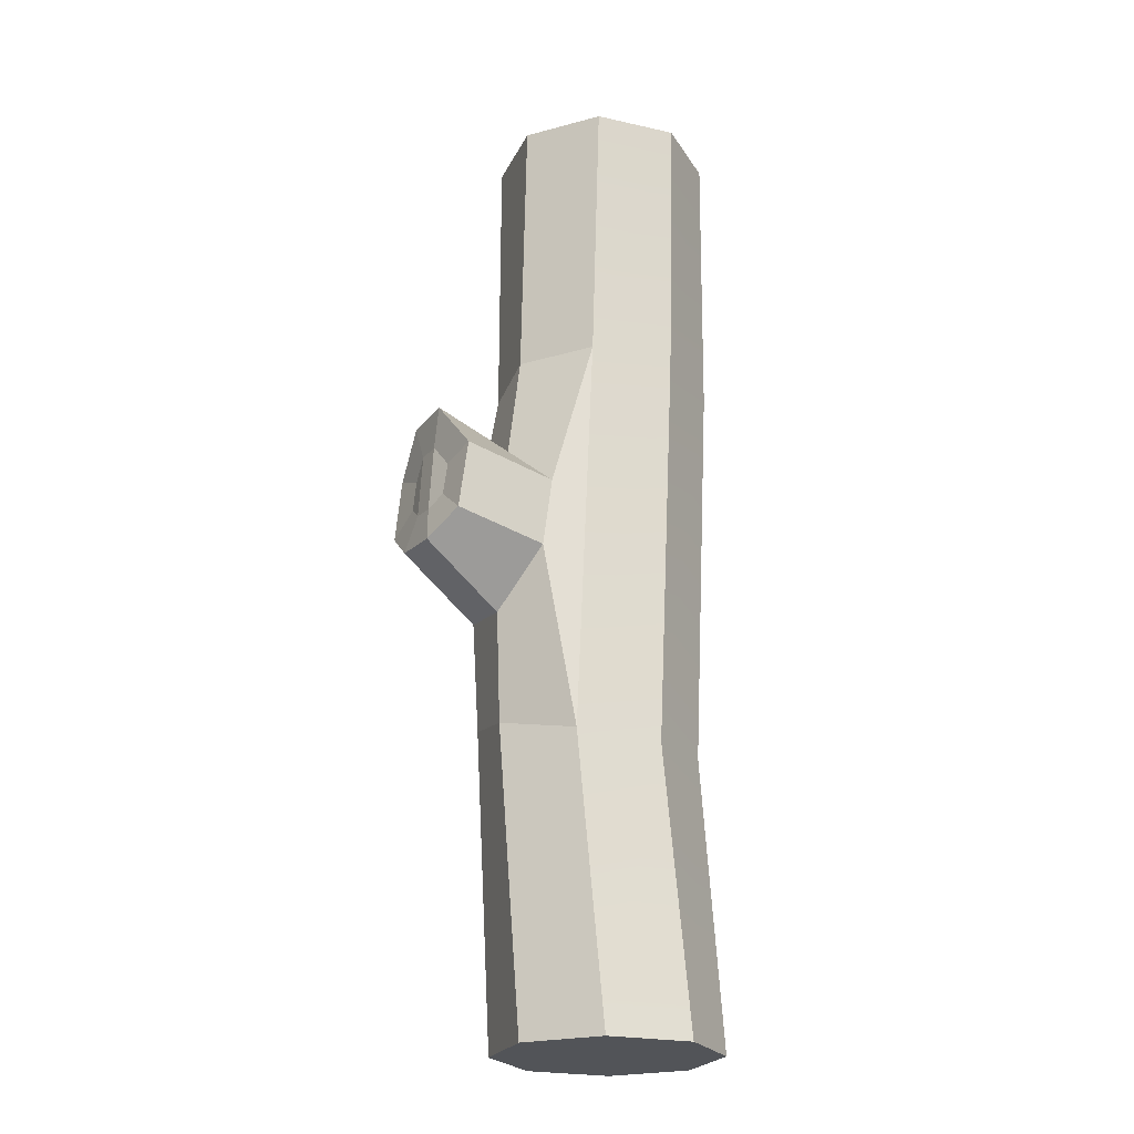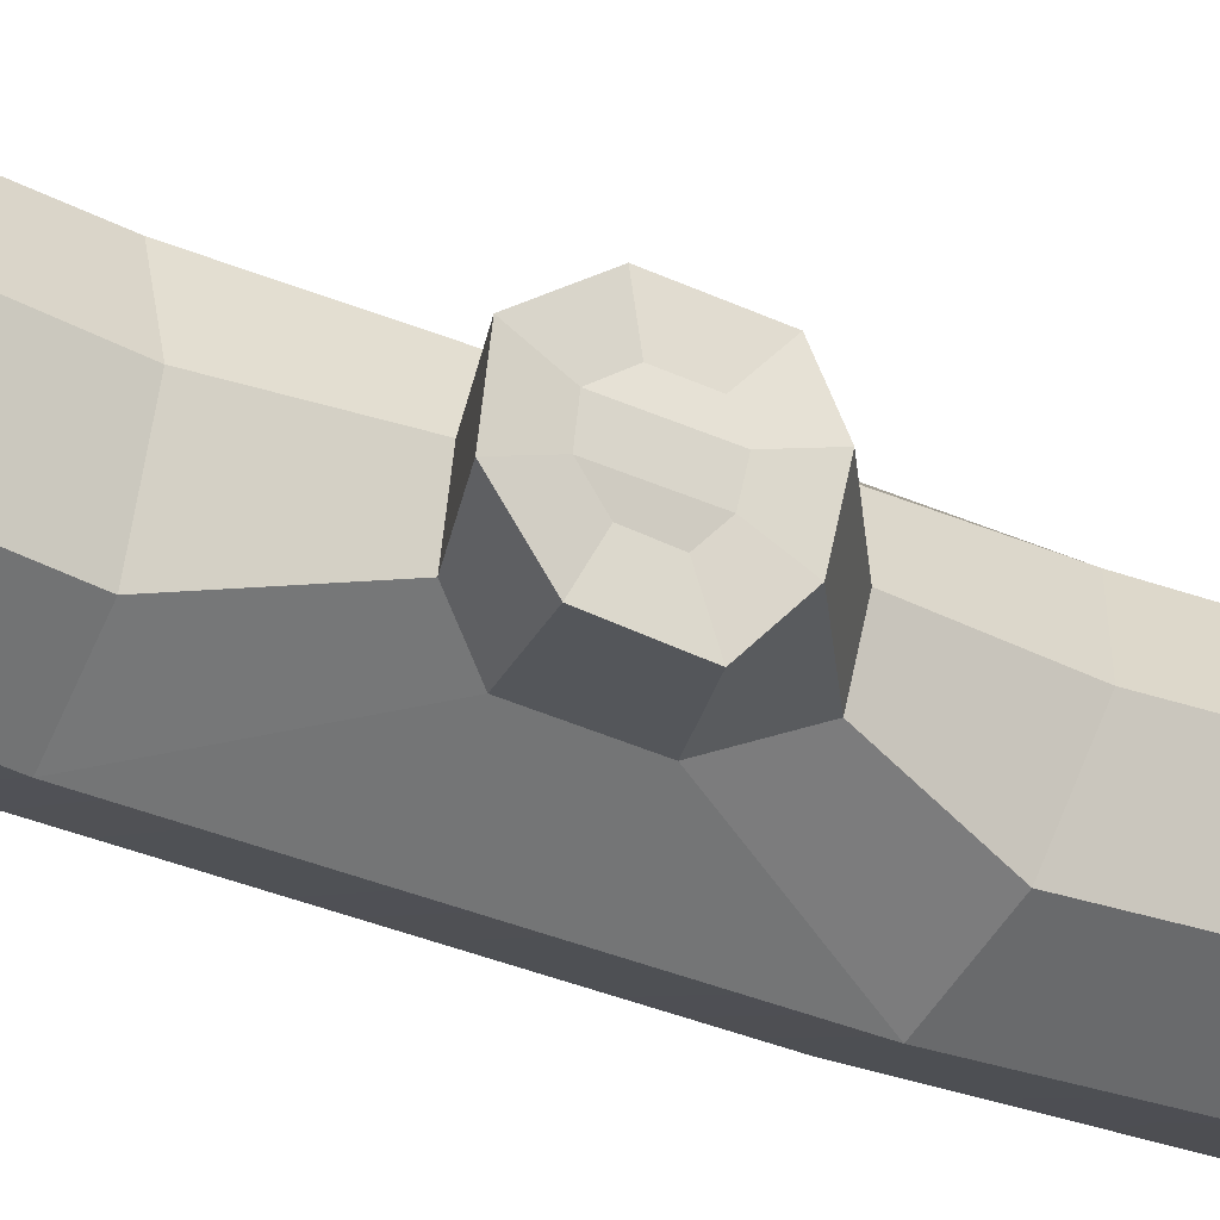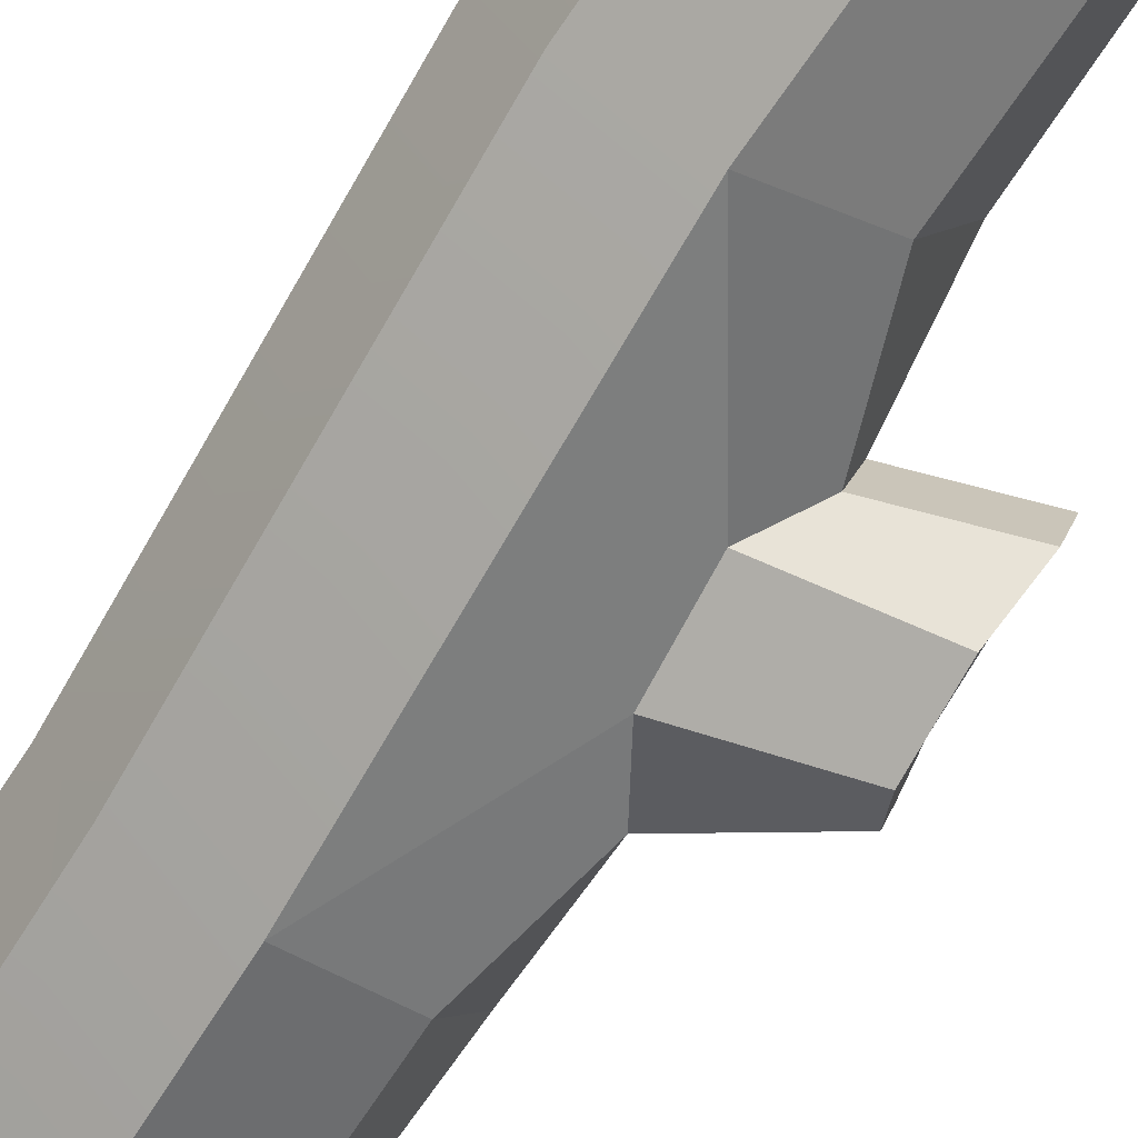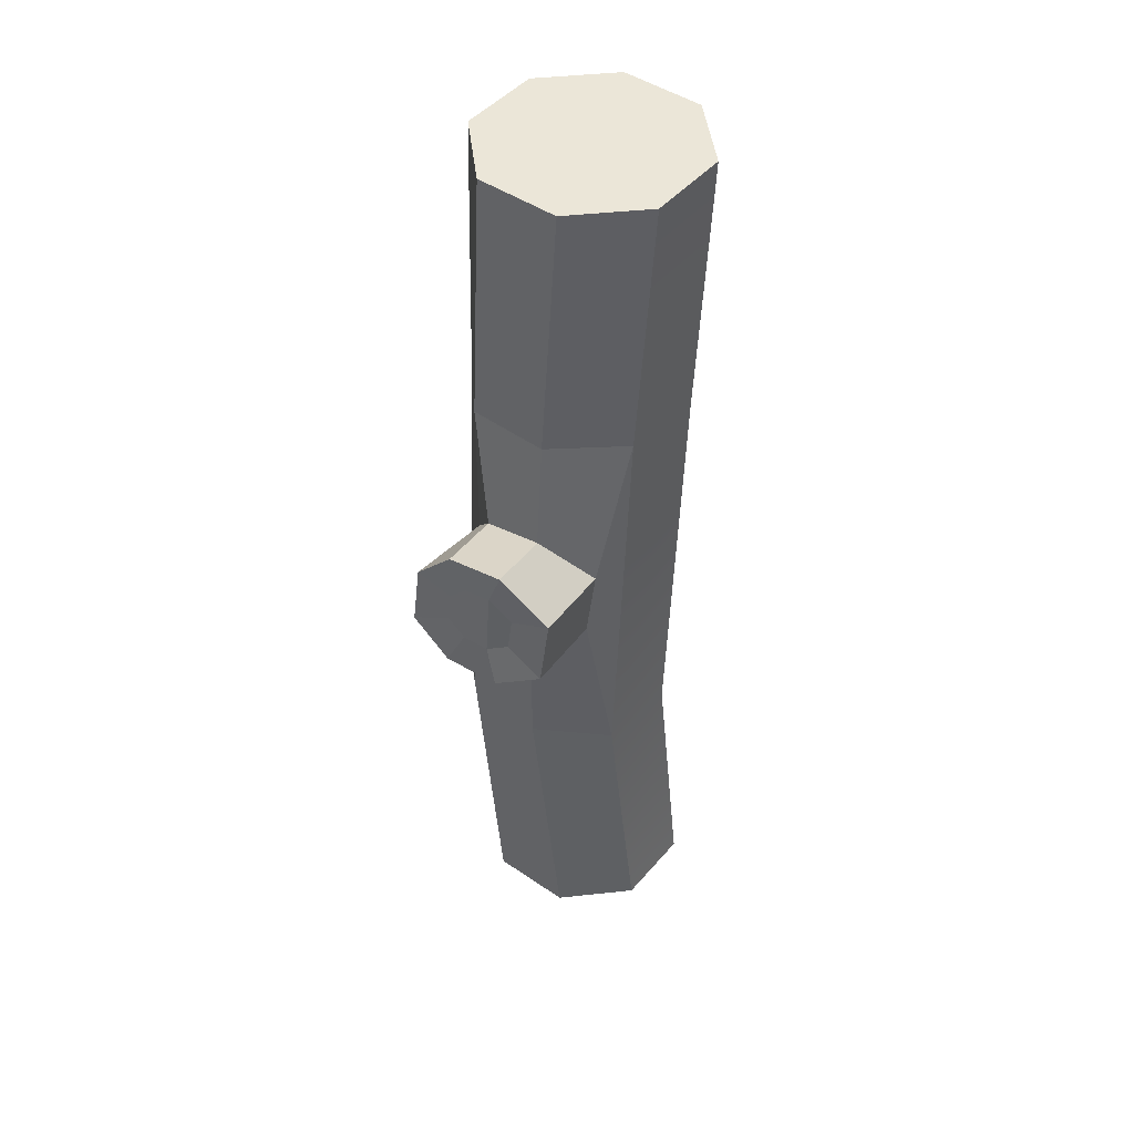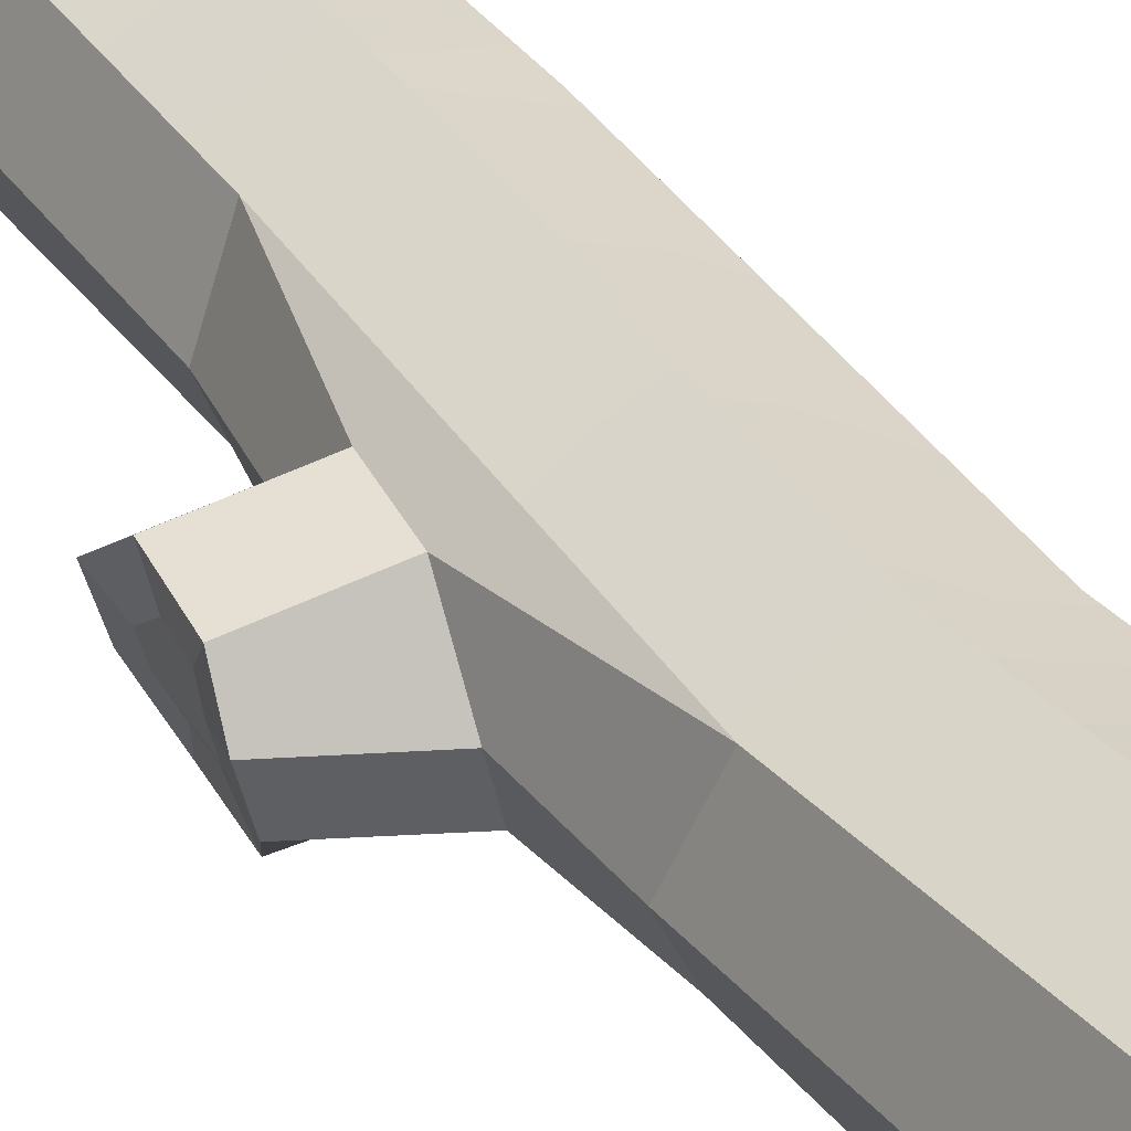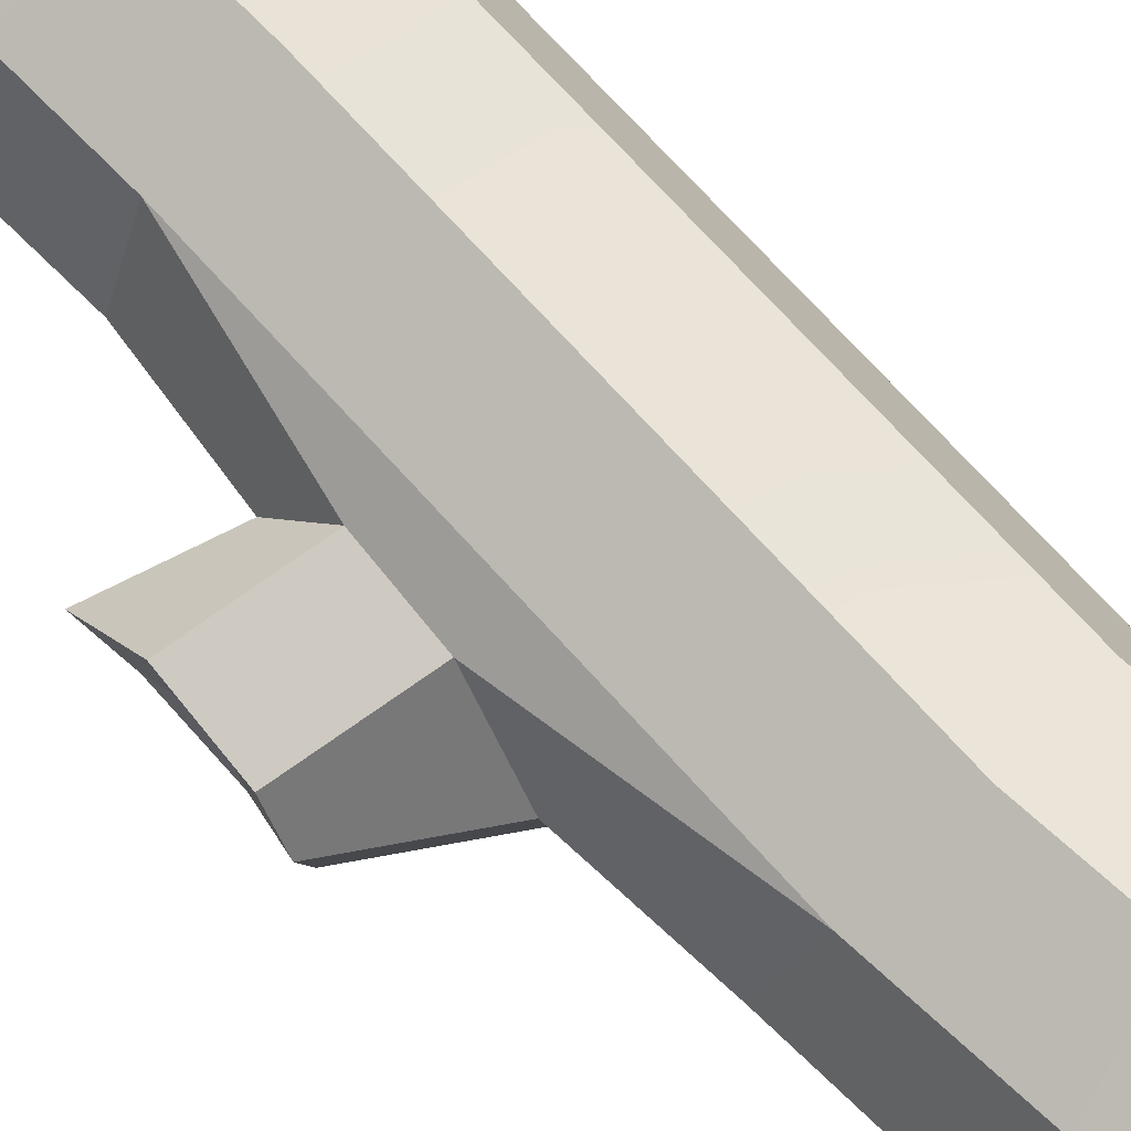
<metadata>
{"format":"obj","ext":"obj","renderer":"f3d","projection":"perspective","resolution":1024,"background":"white","views":[{"elev":-23.2,"azim":-43.2,"up":"+Y"},{"elev":-36.2,"azim":-119.5,"up":"+Z"},{"elev":-68.0,"azim":148.4,"up":"+Z"},{"elev":46.3,"azim":-74.5,"up":"+Y"},{"elev":37.1,"azim":-31.5,"up":"+Z"},{"elev":69.5,"azim":-43.9,"up":"+Z"}]}
</metadata>
<code>
v -6.77 -29.77 0
v -4.787 -29.77 4.787
v 0 -29.77 6.77
v 4.787 -29.77 4.787
v 6.77 -29.77 0
v -6.77 29.77 0
v -4.787 29.77 4.787
v 0 29.77 6.77
v 4.787 29.77 4.787
v 6.77 29.77 0
v -2.031 29.77 0
v 0 29.77 2.031
v 2.031 29.77 0
v 2.031 -29.77 0
v 0 -29.77 2.031
v -2.031 -29.77 0
v -1.633 29.77 1.18
v 1.627 29.77 1.155
v -1.675 -29.77 1.138
v 1.723 -29.77 1.058
v -3.918 29.77 0
v -2.999 29.77 2.473
v 0 29.77 3.918
v 2.992 29.77 2.444
v 3.918 29.77 0
v 3.523 -29.77 0
v 2.791 -29.77 2.096
v 0 -29.77 3.523
v -2.741 -29.77 2.18
v -3.523 -29.77 0
v -6.198 29.77 0
v -4.407 29.77 4.352
v 0 29.77 6.198
v 4.406 29.77 4.349
v 6.198 29.77 0
v 6.198 -29.77 0
v 4.417 -29.77 4.337
v 0 -29.77 6.198
v -4.412 -29.77 4.347
v -6.198 -29.77 0
v 3.776 -29.77 3.557
v 5.206 -29.77 0
v 5.206 29.77 0
v 3.744 29.77 3.589
v 0 29.77 5.206
v -3.746 29.77 3.597
v -5.206 29.77 0
v -5.206 -29.77 0
v -3.76 -29.77 3.583
v 0 -29.77 5.206
v -4.787 -29.77 -4.787
v 0 -29.77 -6.77
v 4.787 -29.77 -4.787
v -4.787 29.77 -4.787
v 0 29.77 -6.77
v 4.787 29.77 -4.787
v 0 29.77 -2.031
v 0 -29.77 -2.031
v -1.633 29.77 -1.18
v 1.627 29.77 -1.155
v -1.675 -29.77 -1.138
v 1.723 -29.77 -1.058
v -2.999 29.77 -2.473
v 0 29.77 -3.918
v 2.992 29.77 -2.444
v 2.791 -29.77 -2.096
v 0 -29.77 -3.523
v -2.741 -29.77 -2.18
v -4.407 29.77 -4.352
v 0 29.77 -6.198
v 4.406 29.77 -4.349
v 4.417 -29.77 -4.337
v 0 -29.77 -6.198
v -4.412 -29.77 -4.347
v 3.776 -29.77 -3.557
v 3.744 29.77 -3.589
v 0 29.77 -5.206
v -3.746 29.77 -3.597
v -3.76 -29.77 -3.583
v 0 -29.77 -5.206
v -6.203 13.12 -1.099
v -4.504 13.07 3.797
v 0.1521 12.77 6.053
v 5.037 12.4 4.347
v 7.289 12.18 -0.3216
v -3.951 12.9 -5.767
v 0.9339 12.53 -7.473
v 5.59 12.24 -5.218
v -7.019 -10.96 -1.705
v -5.354 -12.02 3.166
v -0.702 -12.44 5.418
v 4.21 -11.99 3.733
v 6.506 -10.93 -0.903
v -4.723 -9.898 -6.341
v 0.1893 -9.446 -8.026
v 4.841 -9.872 -5.774
v -6.784 -0.4808 1.774
v -7.411 -4.075 -1.595
v -6.464 3.727 2.21
v -7.104 6.466 -1.176
v -6.547 -3.751 -4.801
v -6.256 6.399 -4.405
v -4.698 -0.5336 -5.967
v -4.417 4.142 -5.585
v -12.36 0.6932 0.4642
v -12.41 -0.5203 -2.323
v -12.04 4.901 0.9006
v -12.1 8.217 -1.904
v -11.54 -0.1961 -5.529
v -11.25 8.149 -5.133
v -10.55 1.708 -7.84
v -10.41 5.577 -7.437
v -12.11 1.498 -0.5393
v -12.15 0.5941 -2.616
v -11.87 4.633 -0.2143
v -11.92 7.102 -2.303
v -11.51 0.8356 -5.004
v -11.29 7.052 -4.708
v -10.77 2.254 -6.725
v -10.66 5.136 -6.425
v -11.85 2.362 -1.617
v -11.88 1.791 -2.93
v -11.7 4.344 -1.412
v -11.73 5.906 -2.732
v -11.47 1.944 -4.44
v -11.33 5.874 -4.253
v -11 2.84 -5.528
v -10.93 4.662 -5.338
f 1 2 90 89
f 2 3 91 90
f 3 4 92 91
f 4 5 93 92
f 21 22 17 11
f 23 24 18 12
f 15 20 27 28
f 16 19 29 30
f 11 17 12 18 13
f 14 20 15 19 16
f 12 17 22 23
f 13 18 24 25
f 28 29 19 15
f 26 27 20 14
f 22 21 47 46
f 23 22 46 45
f 24 23 45 44
f 25 24 44 43
f 27 26 42 41
f 28 27 41 50
f 29 28 50 49
f 30 29 49 48
f 31 32 46 47
f 45 46 32 33
f 33 34 44 45
f 43 44 34 35
f 36 37 41 42
f 50 41 37 38
f 38 39 49 50
f 48 49 39 40
f 7 32 31 6
f 33 32 7 8
f 9 34 33 8
f 35 34 9 10
f 4 37 36 5
f 38 37 4 3
f 2 39 38 3
f 40 39 2 1
f 1 89 94 51
f 51 94 95 52
f 52 95 96 53
f 53 96 93 5
f 21 11 59 63
f 64 57 60 65
f 58 67 66 62
f 16 30 68 61
f 11 13 60 57 59
f 14 16 61 58 62
f 57 64 63 59
f 13 25 65 60
f 67 58 61 68
f 26 14 62 66
f 31 47 78 69
f 77 70 69 78
f 70 77 76 71
f 43 35 71 76
f 36 42 75 72
f 80 73 72 75
f 73 80 79 74
f 48 40 74 79
f 54 6 31 69
f 70 55 54 69
f 56 55 70 71
f 35 10 56 71
f 53 5 36 72
f 73 52 53 72
f 51 52 73 74
f 40 1 51 74
f 66 75 42 26
f 25 43 76 65
f 65 76 77 64
f 64 77 78 63
f 63 78 47 21
f 30 48 79 68
f 68 79 80 67
f 67 80 75 66
f 81 82 7 6
f 82 83 8 7
f 83 84 9 8
f 84 85 10 9
f 86 81 6 54
f 87 86 54 55
f 88 87 55 56
f 85 88 56 10
f 122 121 123 124
f 90 91 83 82
f 91 92 84 83
f 92 93 85 84
f 125 122 124 126
f 127 125 126 128
f 96 95 87 88
f 93 96 88 85
f 89 90 97 98
f 90 82 99 97
f 82 81 100 99
f 94 89 98 101
f 81 86 102 100
f 95 94 101 103
f 86 87 104 102
f 87 95 103 104
f 98 97 105 106
f 97 99 107 105
f 99 100 108 107
f 101 98 106 109
f 100 102 110 108
f 103 101 109 111
f 102 104 112 110
f 104 103 111 112
f 106 105 113 114
f 105 107 115 113
f 107 108 116 115
f 109 106 114 117
f 108 110 118 116
f 111 109 117 119
f 110 112 120 118
f 112 111 119 120
f 114 113 121 122
f 113 115 123 121
f 115 116 124 123
f 117 114 122 125
f 116 118 126 124
f 119 117 125 127
f 118 120 128 126
f 120 119 127 128

</code>
